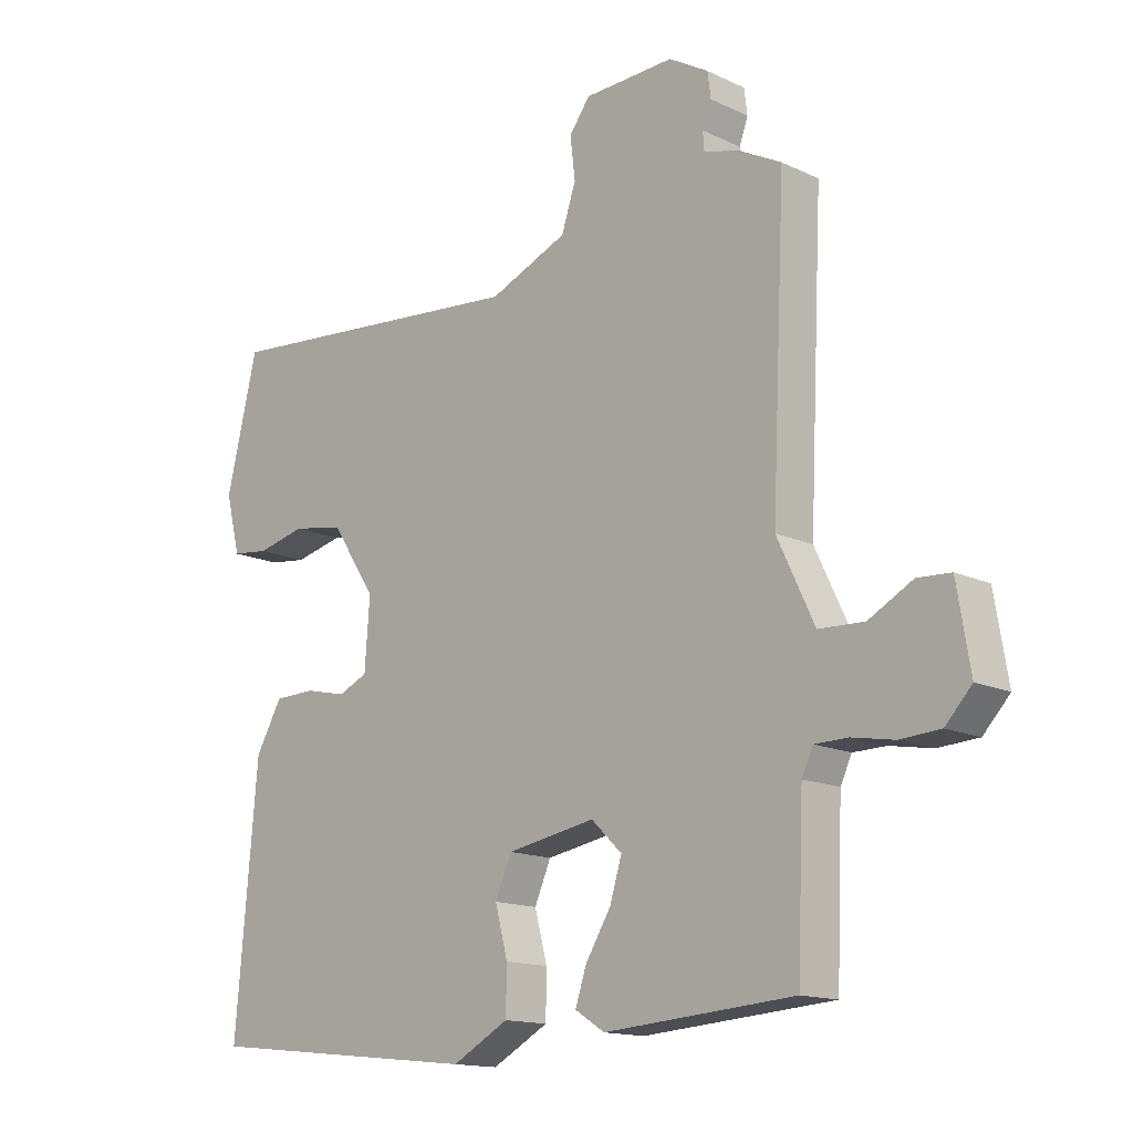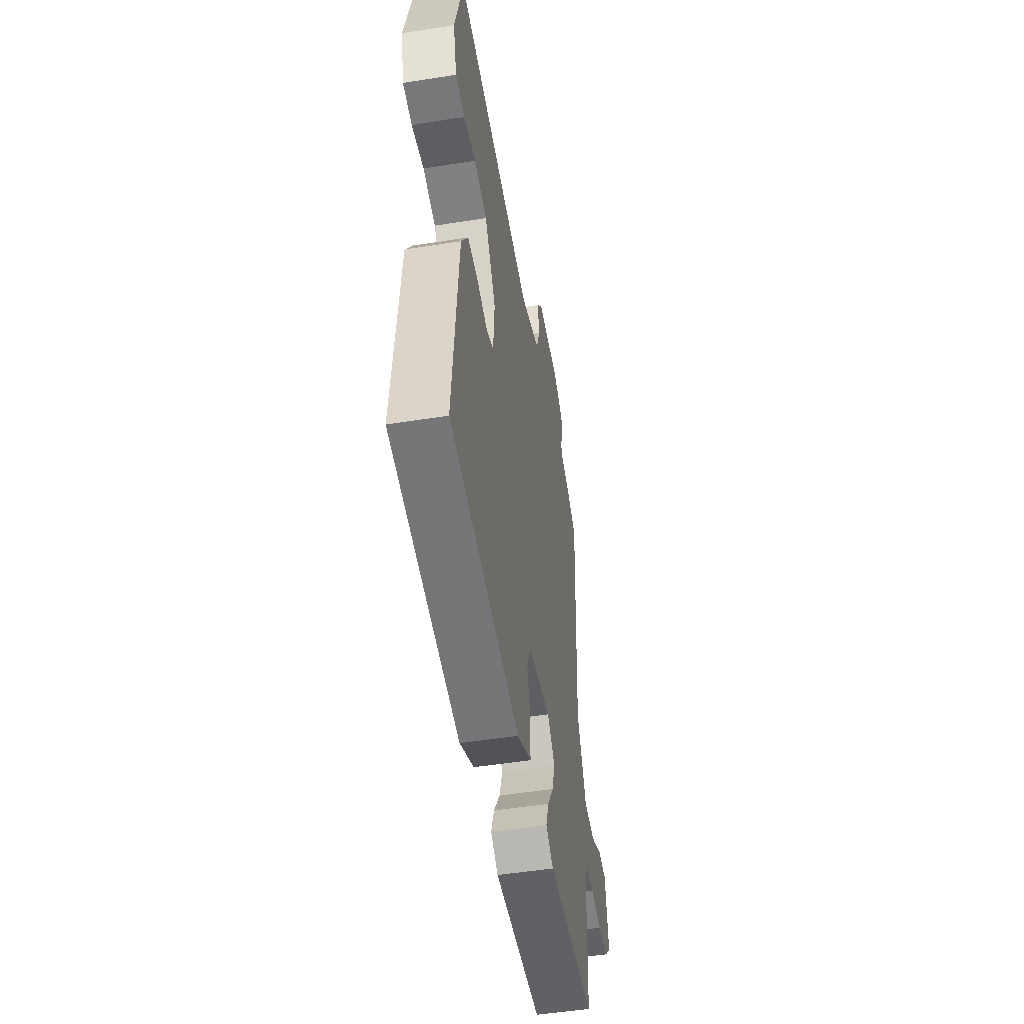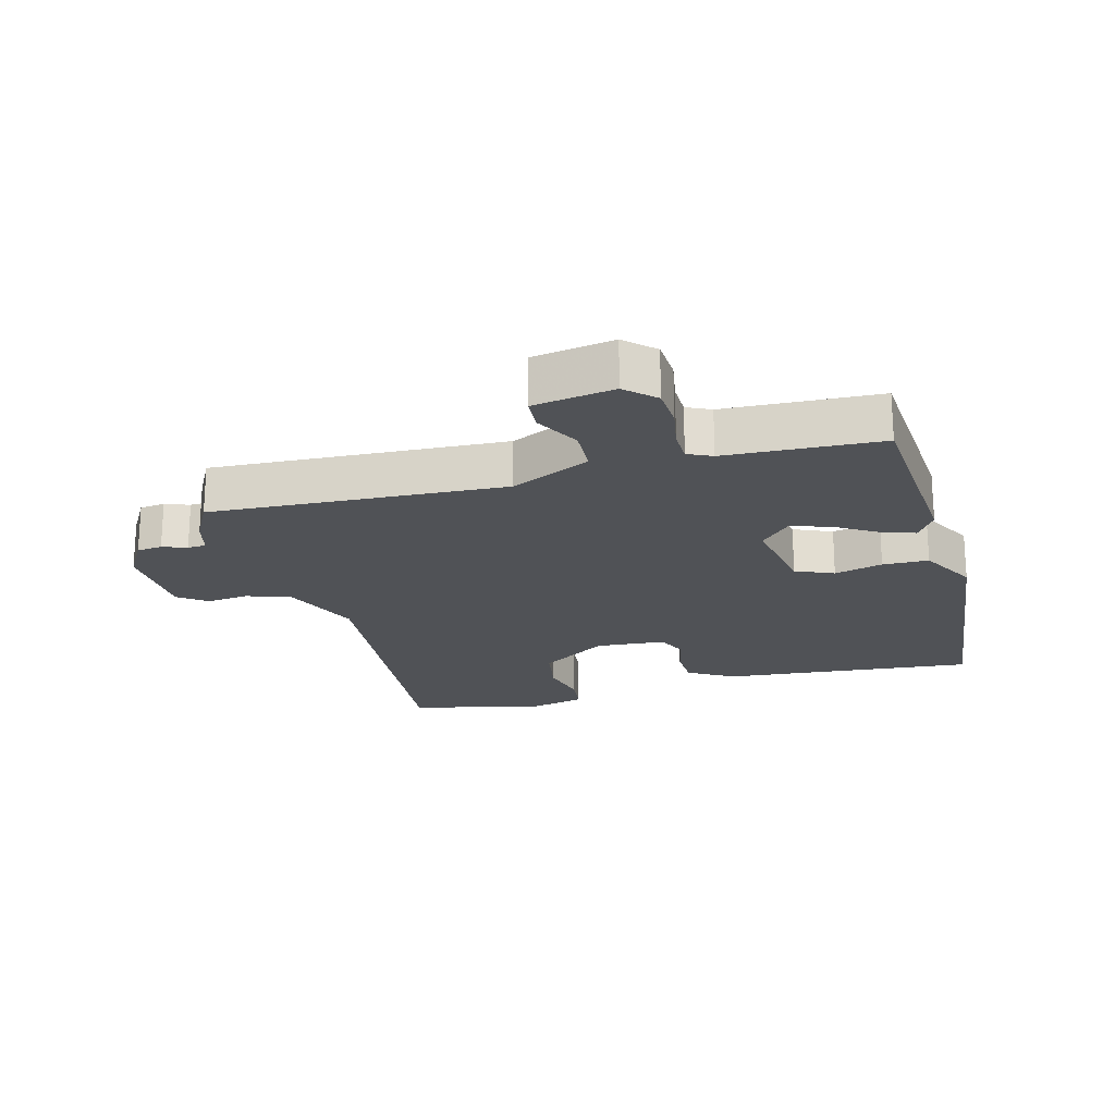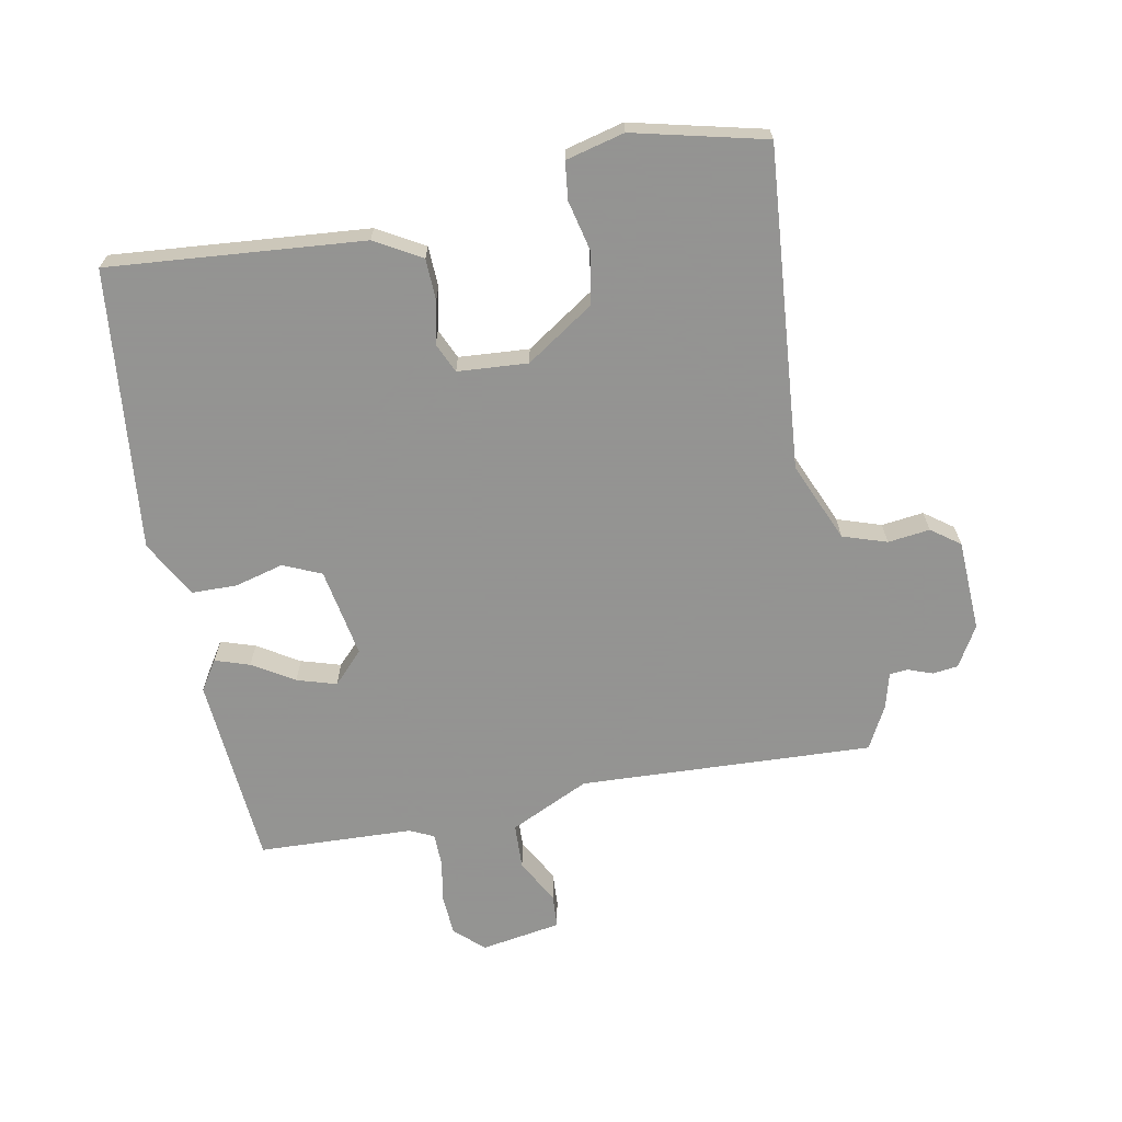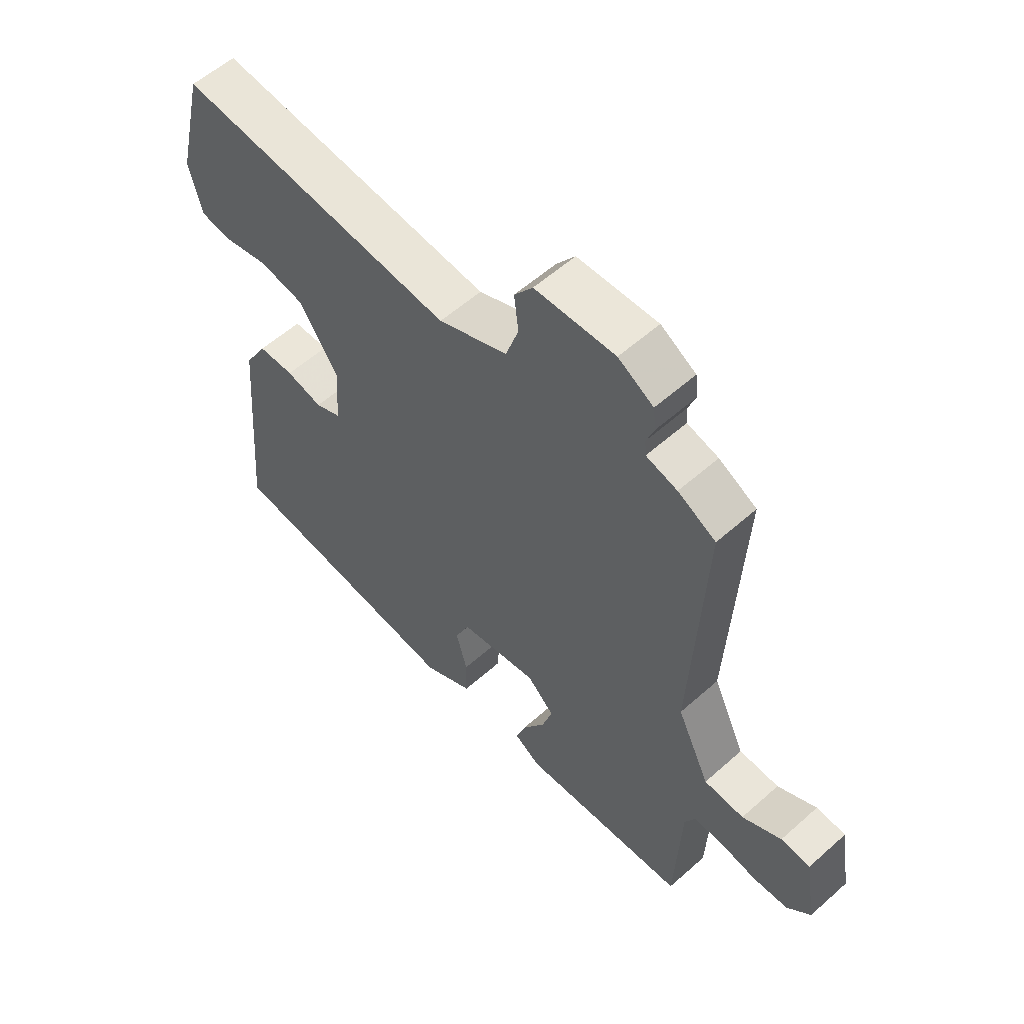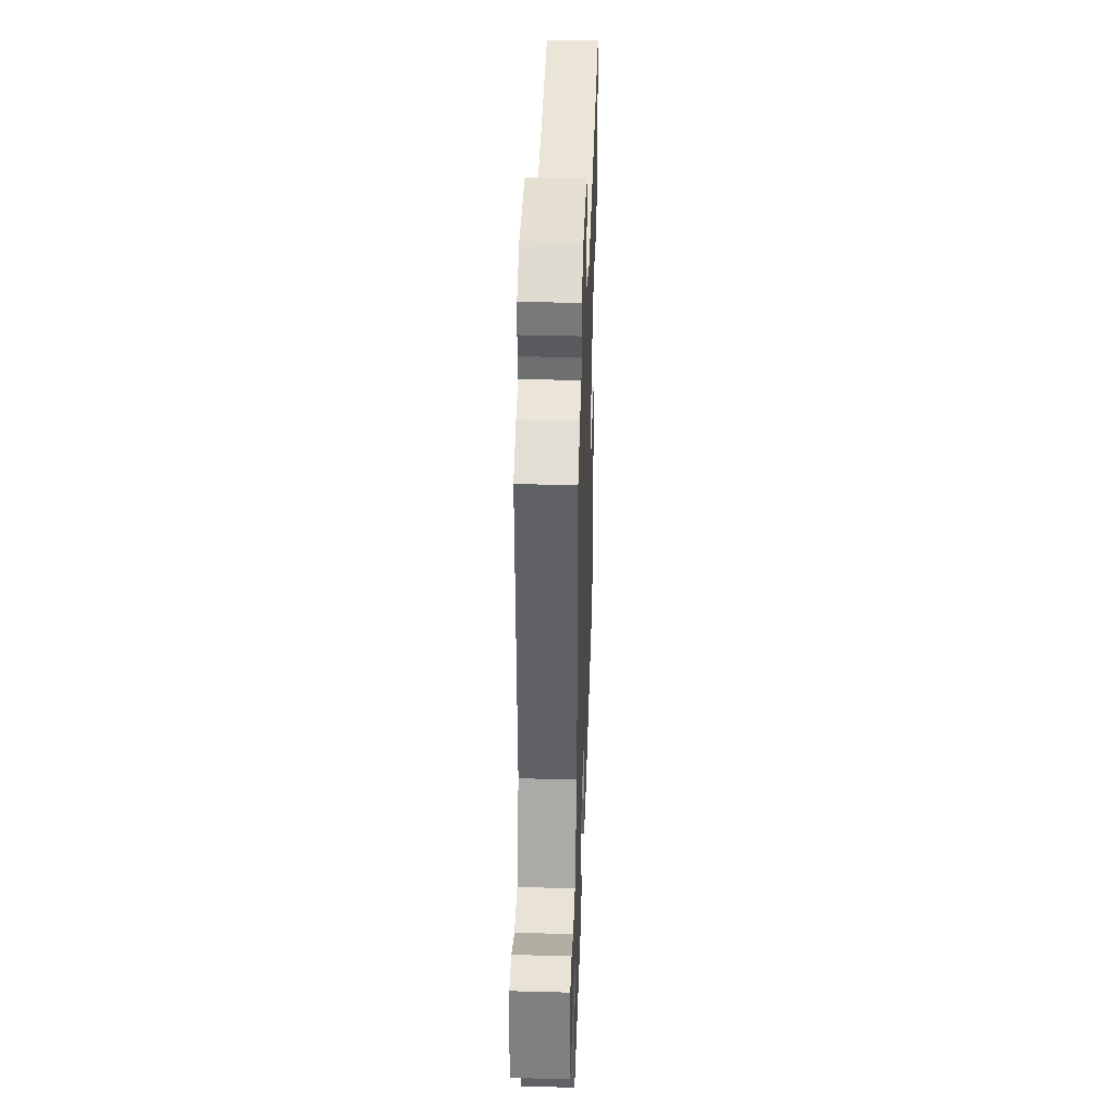
<metadata>
{"format":"obj","ext":"obj","renderer":"f3d","projection":"perspective","resolution":1024,"background":"white","views":[{"elev":-14.6,"azim":44.4,"up":"+Z"},{"elev":-51.0,"azim":-80.2,"up":"+Z"},{"elev":-20.9,"azim":104.9,"up":"+Y"},{"elev":-66.9,"azim":-79.1,"up":"+Y"},{"elev":57.3,"azim":47.3,"up":"+Z"},{"elev":39.1,"azim":91.9,"up":"+Z"}]}
</metadata>
<code>
v 0.5 0.07 0.5
v 0.478 0.07 0.039
v 0.537 0.07 -0.086
v 0.609 0.07 -0.089
v 0.679 0.07 -0.051
v 0.732 0.07 -0.054
v 0.753 0.07 -0.181
v 0.711 0.07 -0.226
v 0.647 0.07 -0.23
v 0.58 0.07 -0.218
v 0.528 0.07 -0.219
v 0.51 0.07 -0.257
v 0.5 0.07 -0.5
v 0.198 0.07 -0.523
v 0.151 0.07 -0.493
v 0.169 0.07 -0.439
v 0.209 0.07 -0.374
v 0.228 0.07 -0.312
v 0.179 0.07 -0.265
v 0.038 0.07 -0.29
v 0.012 0.07 -0.35
v 0.032 0.07 -0.426
v 0.031 0.07 -0.498
v -0.059 0.07 -0.547
v -0.5 0.07 -0.5
v -0.465 0.07 -0.1
v -0.423 0.07 -0.027
v -0.358 0.07 -0.025
v -0.292 0.07 -0.04
v -0.245 0.07 -0.019
v -0.237 0.07 0.091
v -0.308 0.07 0.198
v -0.39 0.07 0.212
v -0.468 0.07 0.194
v -0.527 0.07 0.201
v -0.55 0.07 0.293
v -0.5 0.07 0.5
v 0.003 0.07 0.456
v 0.128 0.07 0.509
v 0.151 0.07 0.578
v 0.143 0.07 0.644
v 0.176 0.07 0.689
v 0.32 0.07 0.695
v 0.383 0.07 0.658
v 0.388 0.07 0.618
v 0.374 0.07 0.58
v 0.376 0.07 0.551
v 0.432 0.07 0.536
v 0.5 0 0.5
v 0.478 0 0.039
v 0.537 0 -0.086
v 0.609 0 -0.089
v 0.679 0 -0.051
v 0.732 0 -0.054
v 0.753 0 -0.181
v 0.711 0 -0.226
v 0.647 0 -0.23
v 0.58 0 -0.218
v 0.528 0 -0.219
v 0.51 0 -0.257
v 0.5 0 -0.5
v 0.198 0 -0.523
v 0.151 0 -0.493
v 0.169 0 -0.439
v 0.209 0 -0.374
v 0.228 0 -0.312
v 0.179 0 -0.265
v 0.038 0 -0.29
v 0.012 0 -0.35
v 0.032 0 -0.426
v 0.031 0 -0.498
v -0.059 0 -0.547
v -0.5 0 -0.5
v -0.465 0 -0.1
v -0.423 0 -0.027
v -0.358 0 -0.025
v -0.292 0 -0.04
v -0.245 0 -0.019
v -0.237 0 0.091
v -0.308 0 0.198
v -0.39 0 0.212
v -0.468 0 0.194
v -0.527 0 0.201
v -0.55 0 0.293
v -0.5 0 0.5
v 0.003 0 0.456
v 0.128 0 0.509
v 0.151 0 0.578
v 0.143 0 0.644
v 0.176 0 0.689
v 0.32 0 0.695
v 0.383 0 0.658
v 0.388 0 0.618
v 0.374 0 0.58
v 0.376 0 0.551
v 0.432 0 0.536
f 47 48 1 2
f 44 45 46
f 43 44 46
f 42 43 46
f 41 42 46
f 40 41 46
f 39 40 46 47
f 38 39 47 2
f 36 37 38
f 35 36 38
f 34 35 38
f 33 34 38
f 32 33 38
f 38 2 3
f 32 38 3
f 31 32 3
f 27 28 29
f 26 27 29
f 25 26 29
f 24 25 29
f 23 24 29
f 22 23 29
f 21 22 29
f 20 21 29 30
f 30 31 3
f 20 30 3
f 19 20 3
f 15 16 17
f 14 15 17
f 13 14 17
f 12 13 17
f 11 12 17 18
f 8 9 10
f 7 8 10
f 6 7 10
f 5 6 10
f 4 5 10
f 4 10 11
f 11 18 19
f 4 11 19
f 3 4 19
f 50 49 96 95
f 94 93 92
f 94 92 91
f 94 91 90
f 94 90 89
f 94 89 88
f 95 94 88 87
f 50 95 87 86
f 86 85 84
f 86 84 83
f 86 83 82
f 86 82 81
f 86 81 80
f 51 50 86
f 51 86 80
f 51 80 79
f 77 76 75
f 77 75 74
f 77 74 73
f 77 73 72
f 77 72 71
f 77 71 70
f 77 70 69
f 78 77 69 68
f 51 79 78
f 51 78 68
f 51 68 67
f 65 64 63
f 65 63 62
f 65 62 61
f 65 61 60
f 66 65 60 59
f 58 57 56
f 58 56 55
f 58 55 54
f 58 54 53
f 58 53 52
f 59 58 52
f 67 66 59
f 67 59 52
f 67 52 51
f 1 49 50 2
f 2 50 51 3
f 3 51 52 4
f 4 52 53 5
f 5 53 54 6
f 6 54 55 7
f 7 55 56 8
f 8 56 57 9
f 9 57 58 10
f 10 58 59 11
f 11 59 60 12
f 12 60 61 13
f 13 61 62 14
f 14 62 63 15
f 15 63 64 16
f 16 64 65 17
f 17 65 66 18
f 18 66 67 19
f 19 67 68 20
f 20 68 69 21
f 21 69 70 22
f 22 70 71 23
f 23 71 72 24
f 24 72 73 25
f 25 73 74 26
f 26 74 75 27
f 27 75 76 28
f 28 76 77 29
f 29 77 78 30
f 30 78 79 31
f 31 79 80 32
f 32 80 81 33
f 33 81 82 34
f 34 82 83 35
f 35 83 84 36
f 36 84 85 37
f 37 85 86 38
f 38 86 87 39
f 39 87 88 40
f 40 88 89 41
f 41 89 90 42
f 42 90 91 43
f 43 91 92 44
f 44 92 93 45
f 45 93 94 46
f 46 94 95 47
f 47 95 96 48
f 48 96 49 1

</code>
